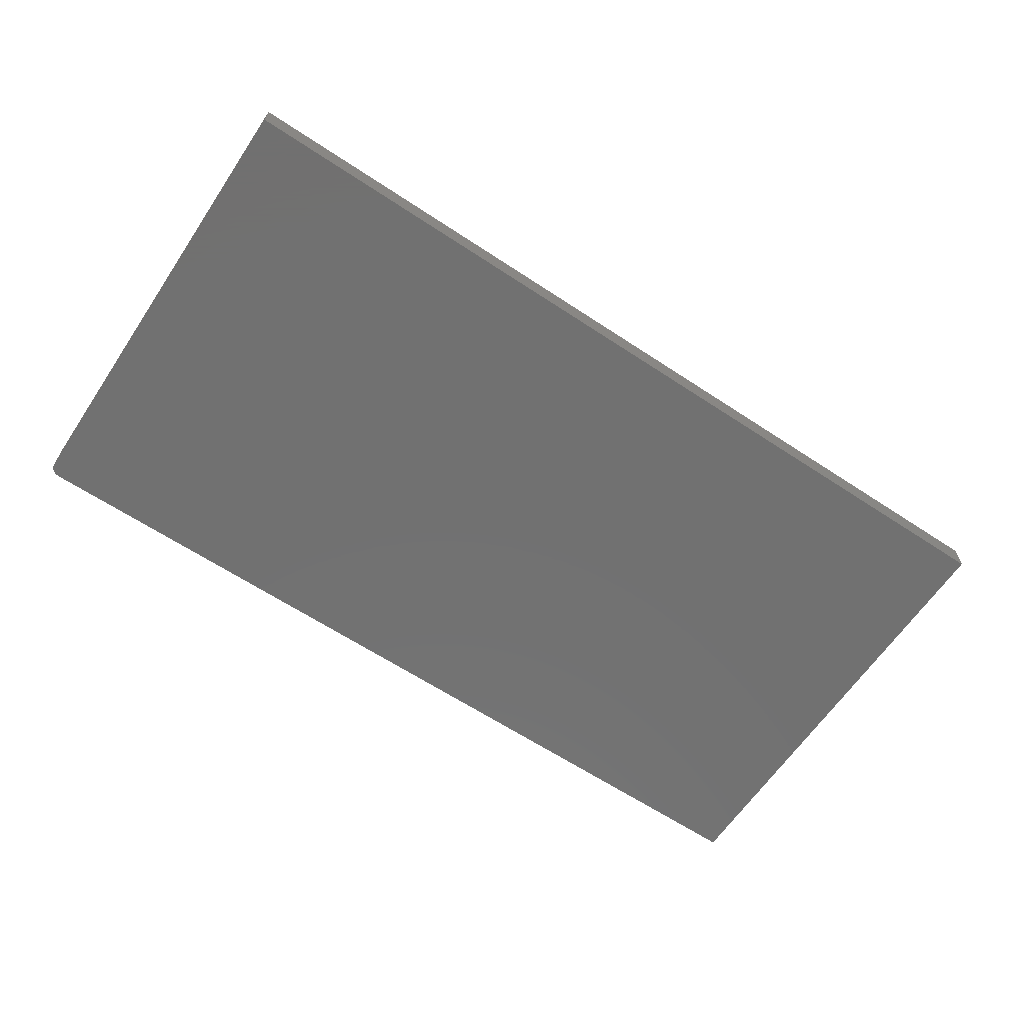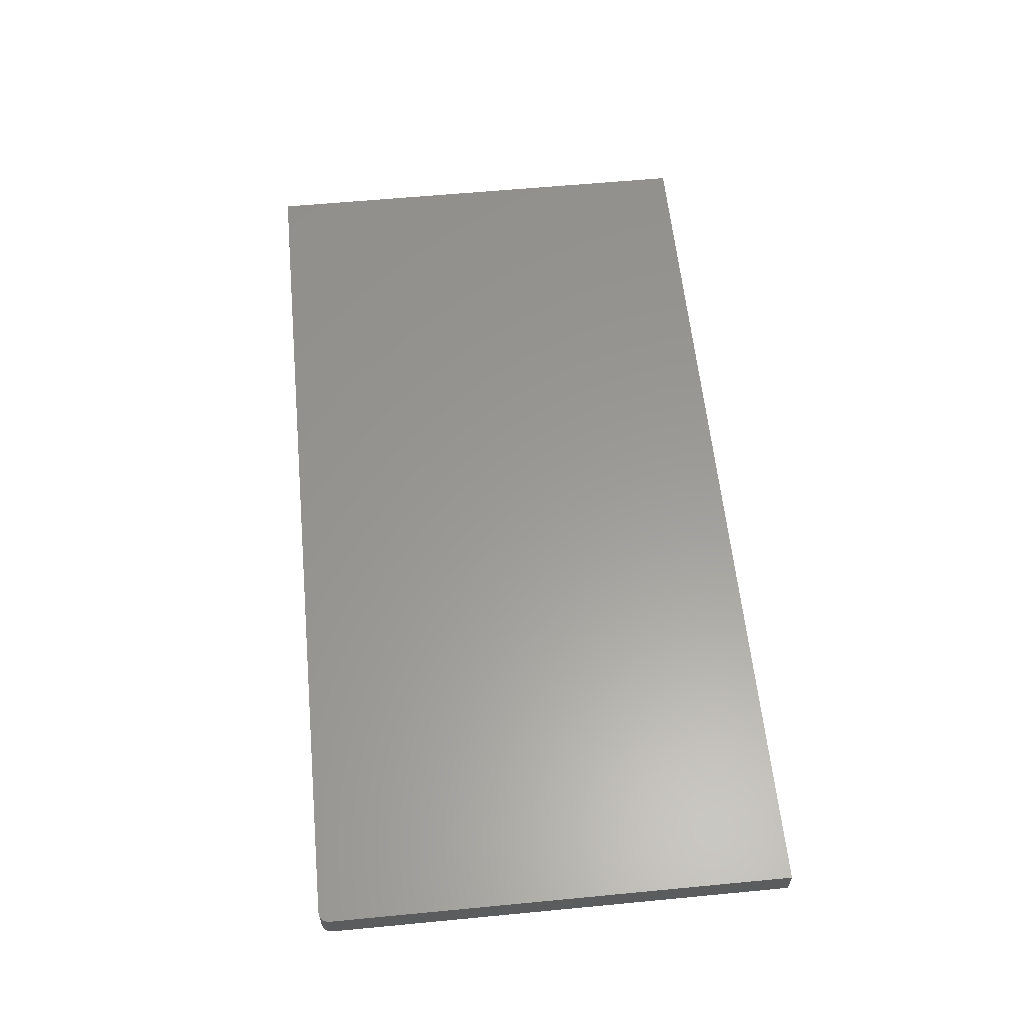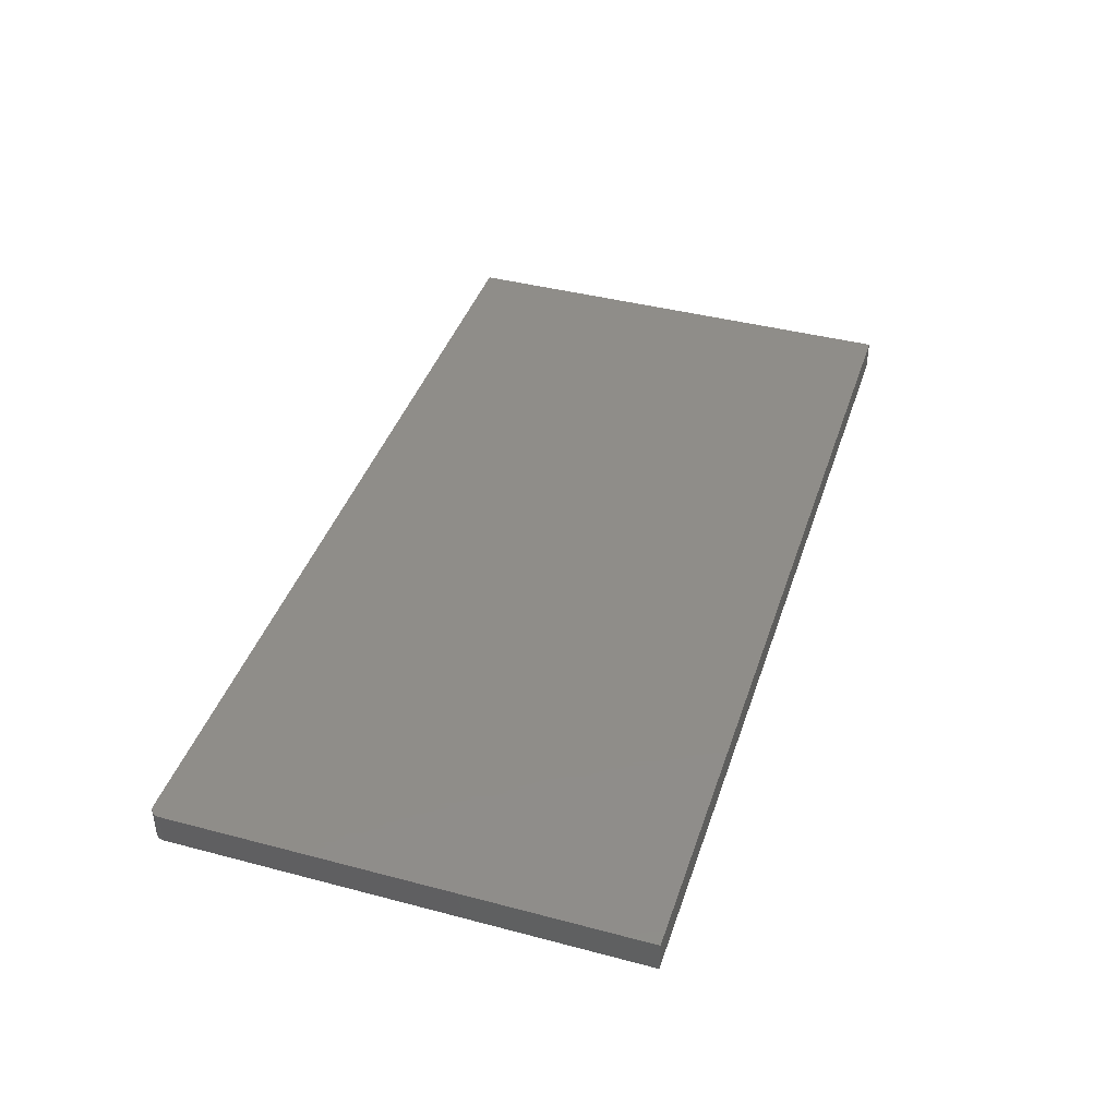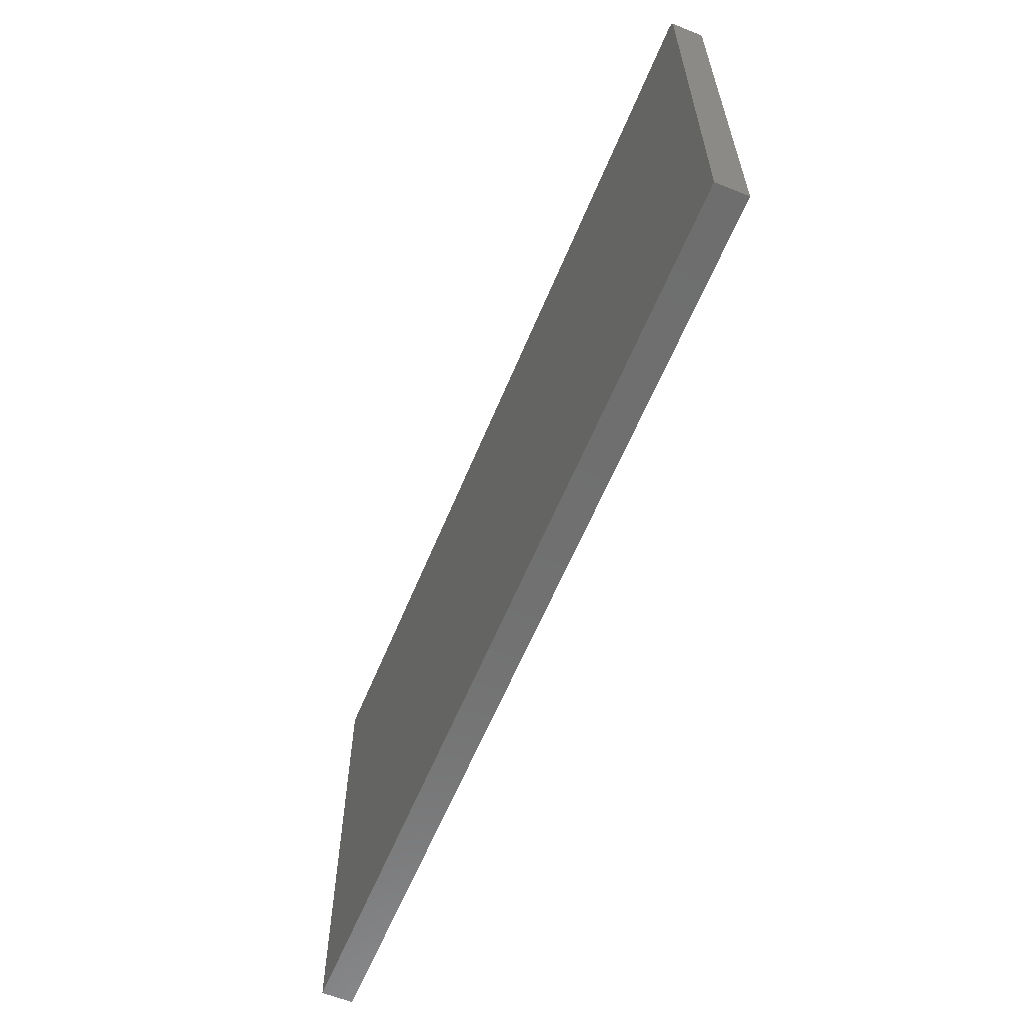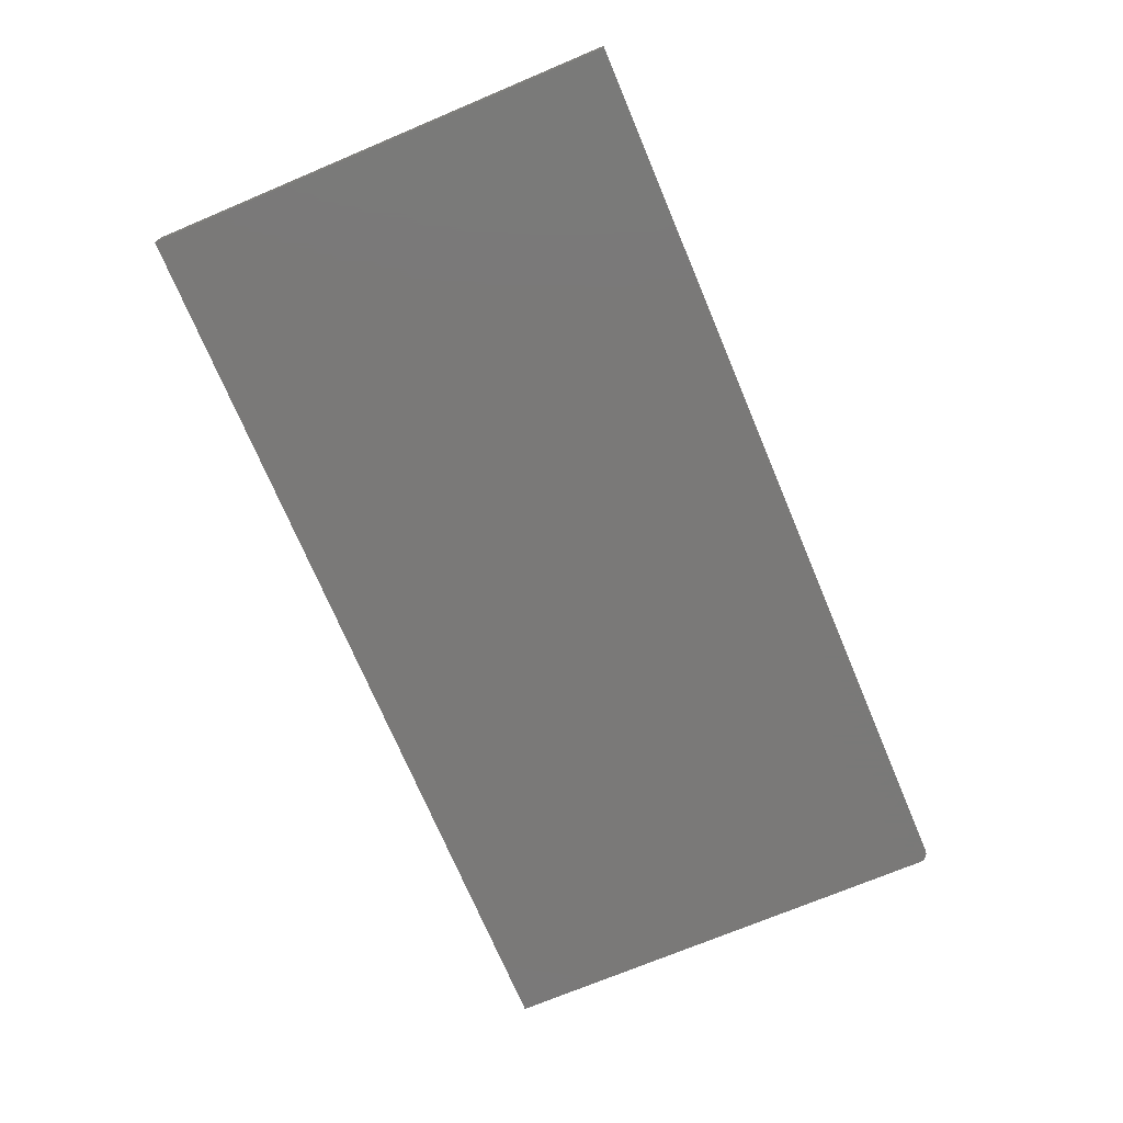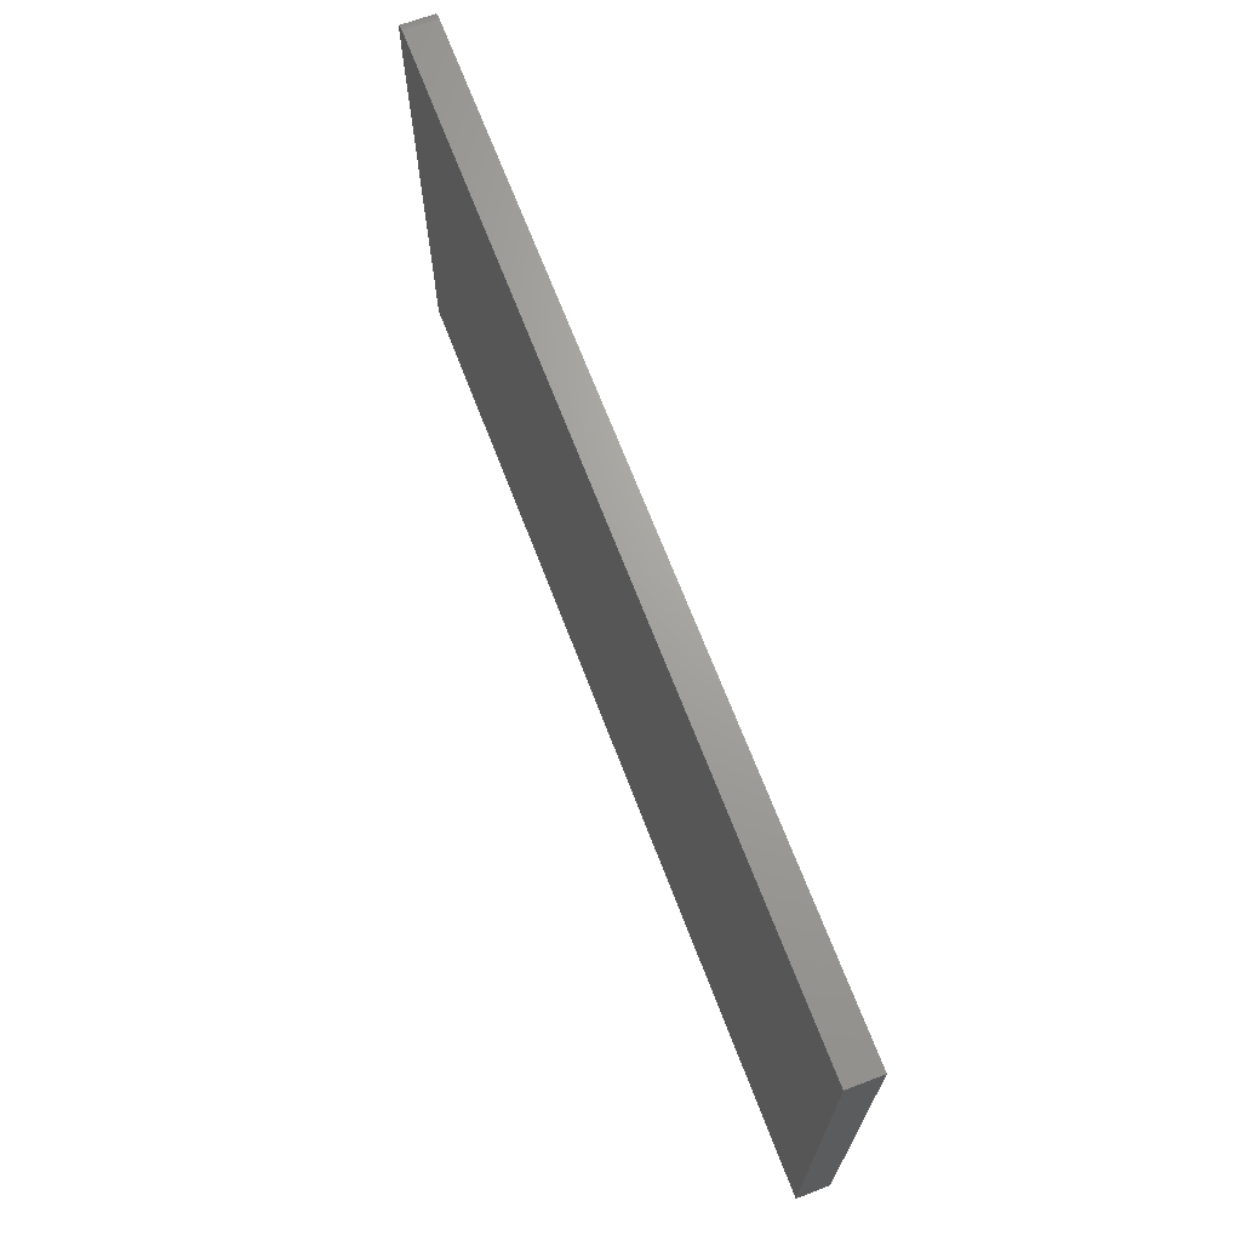
<metadata>
{"format":"stl","ext":"stl","renderer":"f3d","projection":"perspective","resolution":1024,"background":"white","views":[{"elev":-63.1,"azim":-33.8,"up":"+Z"},{"elev":59.6,"azim":-95.6,"up":"+Z"},{"elev":41.1,"azim":-72.2,"up":"+Z"},{"elev":-61.0,"azim":-112.4,"up":"+Y"},{"elev":-72.3,"azim":112.8,"up":"+Z"},{"elev":68.0,"azim":69.1,"up":"+Y"}]}
</metadata>
<code>
# stl→obj: 24 verts, 44 faces
v -0.7344 0.373 0.04688
v -0.7374 0.3727 0.04688
v -0.7404 0.3718 0.04688
v 0.6094 0.373 0.04688
v -0.7431 0.3704 0.04688
v -0.7454 0.3684 0.04688
v -0.7474 0.3661 0.04688
v -0.7488 0.3634 0.04688
v -0.7497 0.3604 0.04688
v -0.75 0.3574 0.04688
v -0.75 -0.3281 0.04688
v 0.6094 -0.3281 0.04688
v -0.7404 0.3718 0
v -0.7374 0.3727 0
v -0.7344 0.373 0
v 0.6094 0.373 0
v 0.6094 -0.3281 0
v -0.75 -0.3281 0
v -0.75 0.3574 0
v -0.7497 0.3604 0
v -0.7488 0.3634 0
v -0.7474 0.3661 0
v -0.7454 0.3684 0
v -0.7431 0.3704 0
f 1 2 3
f 4 1 3
f 4 3 5
f 4 5 6
f 4 6 7
f 4 7 8
f 4 8 9
f 4 9 10
f 4 10 11
f 4 11 12
f 13 14 15
f 16 17 18
f 16 18 19
f 16 19 20
f 16 20 21
f 16 21 22
f 16 22 23
f 16 23 24
f 16 24 13
f 16 13 15
f 10 19 11
f 11 19 18
f 4 16 1
f 1 16 15
f 19 10 20
f 20 10 9
f 20 9 21
f 21 9 8
f 21 8 22
f 22 8 7
f 22 7 23
f 23 7 6
f 23 6 24
f 24 6 5
f 24 5 13
f 13 5 3
f 13 3 14
f 14 3 2
f 14 2 15
f 15 2 1
f 12 17 4
f 4 17 16
f 11 18 12
f 12 18 17

</code>
